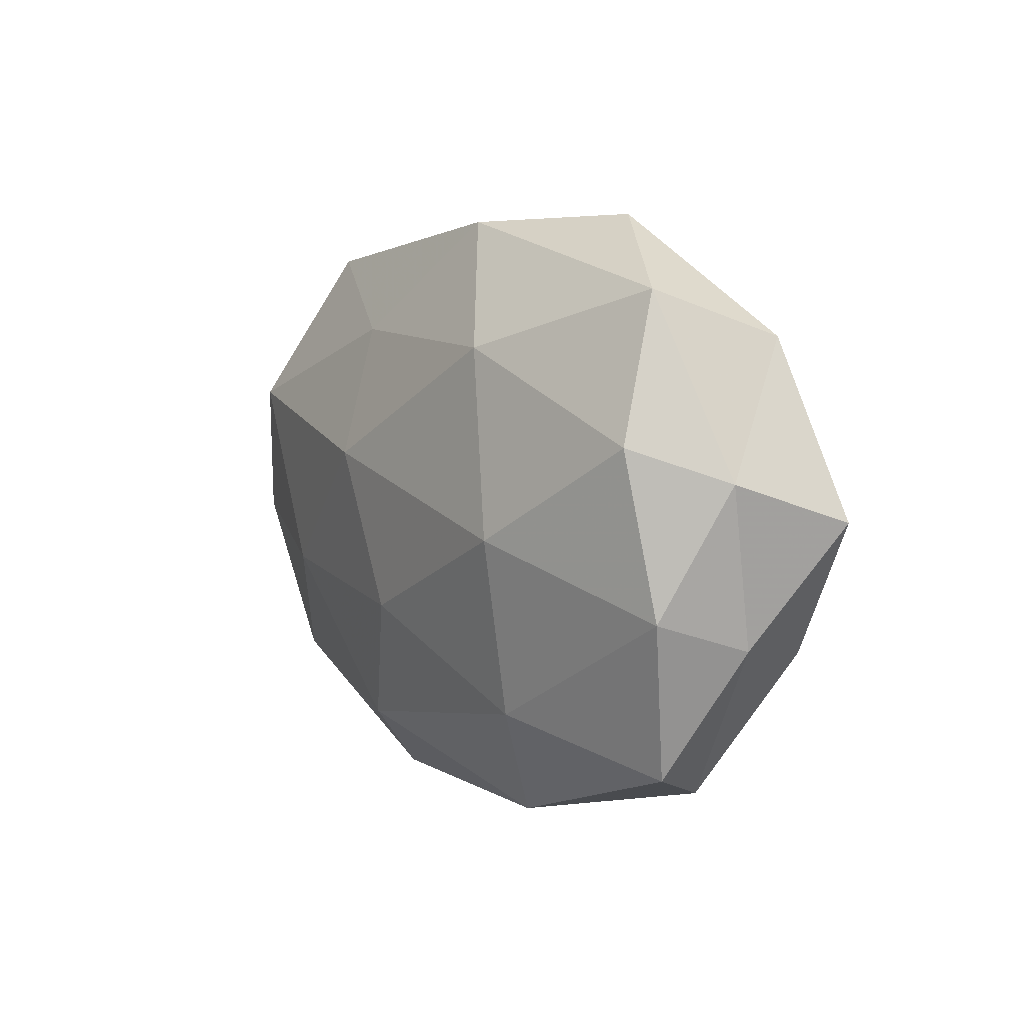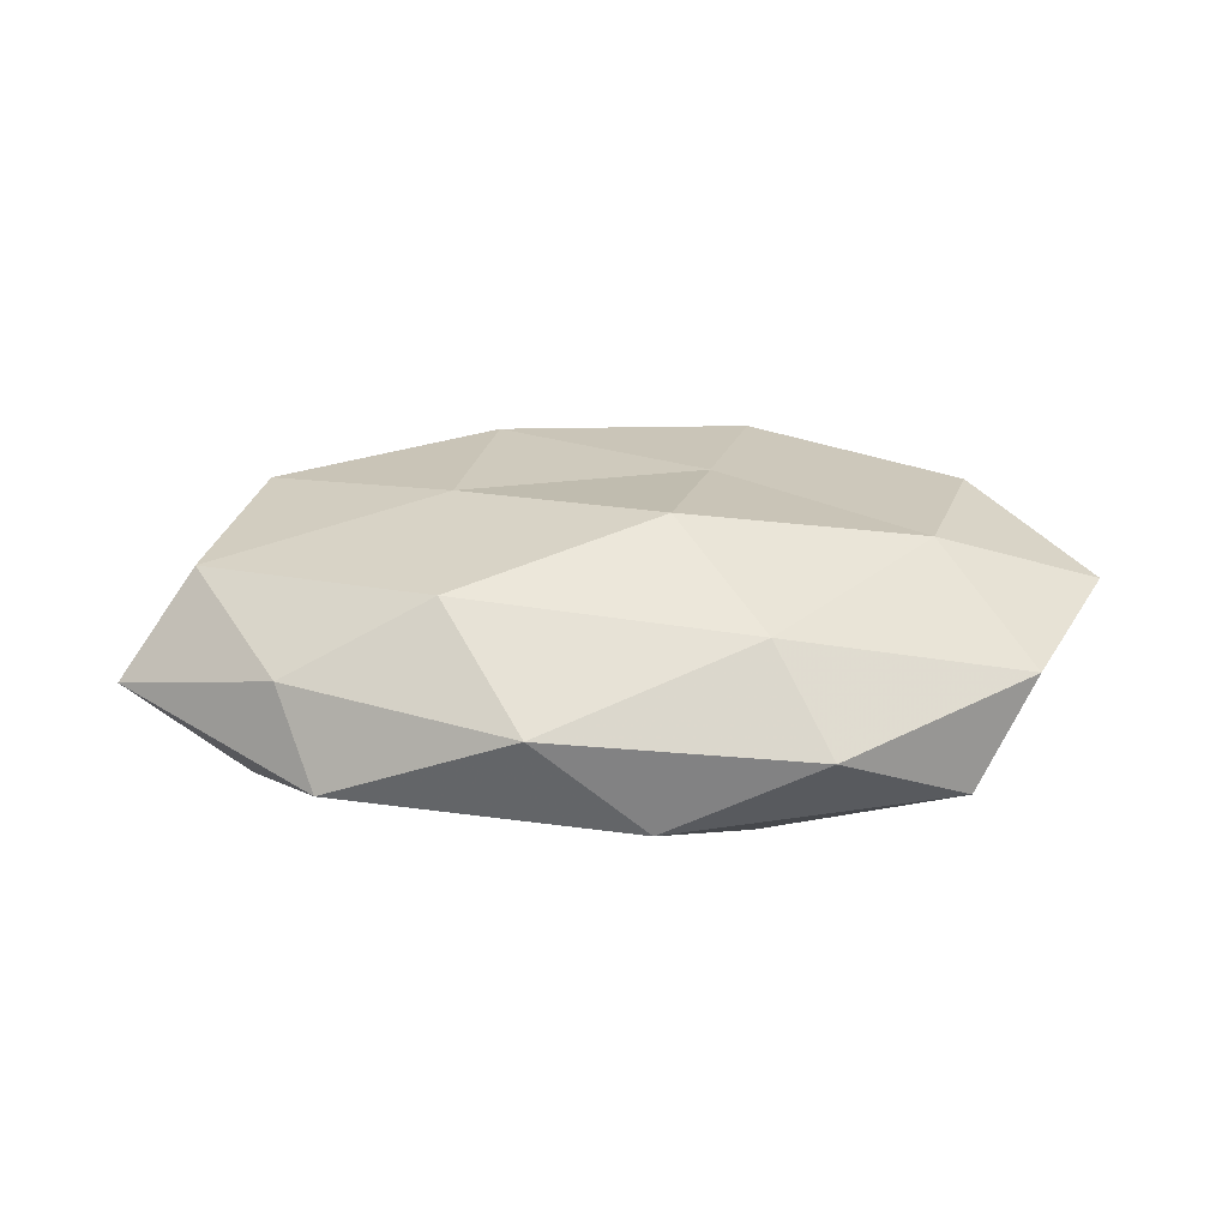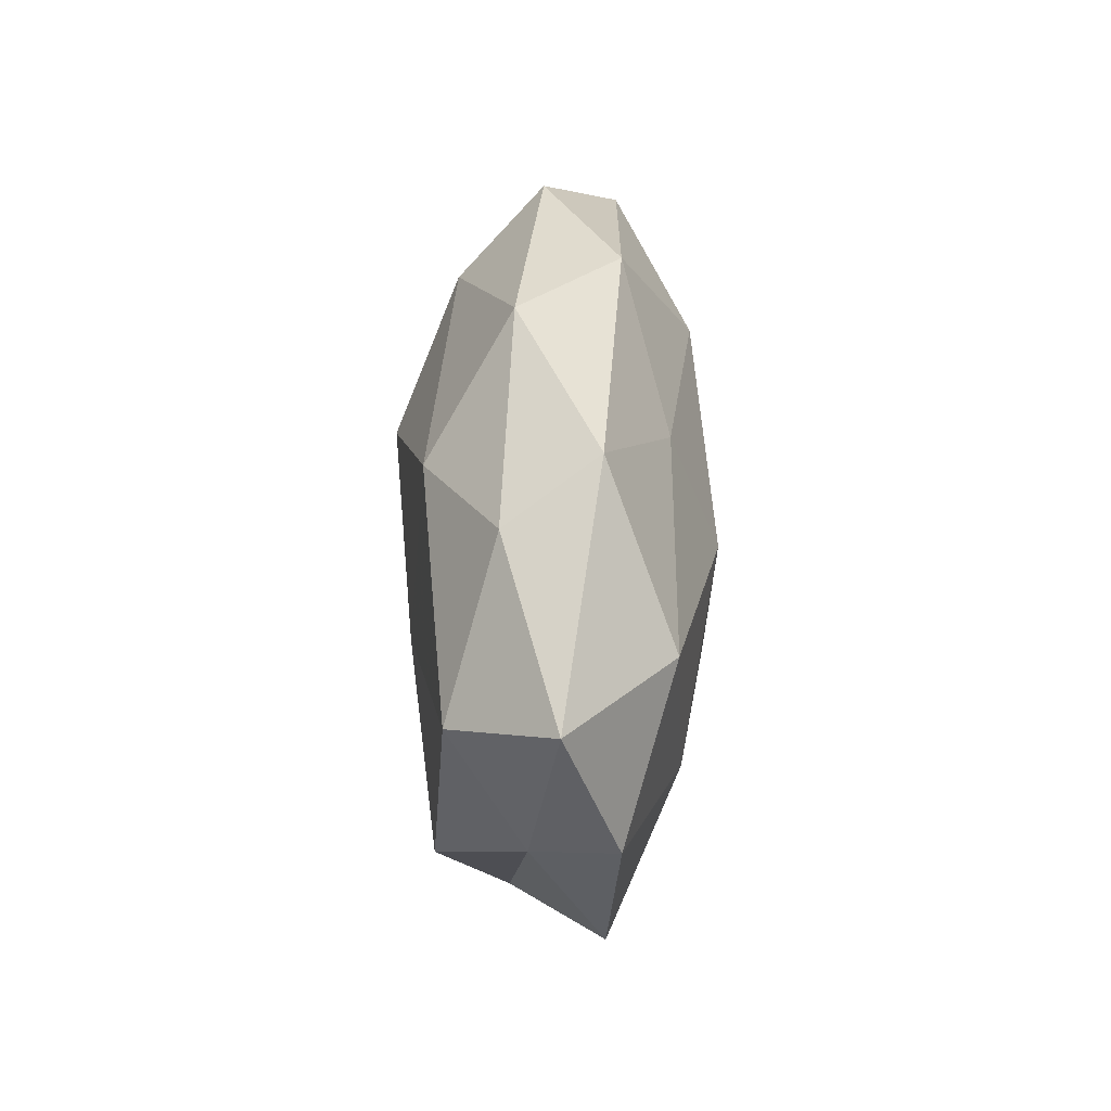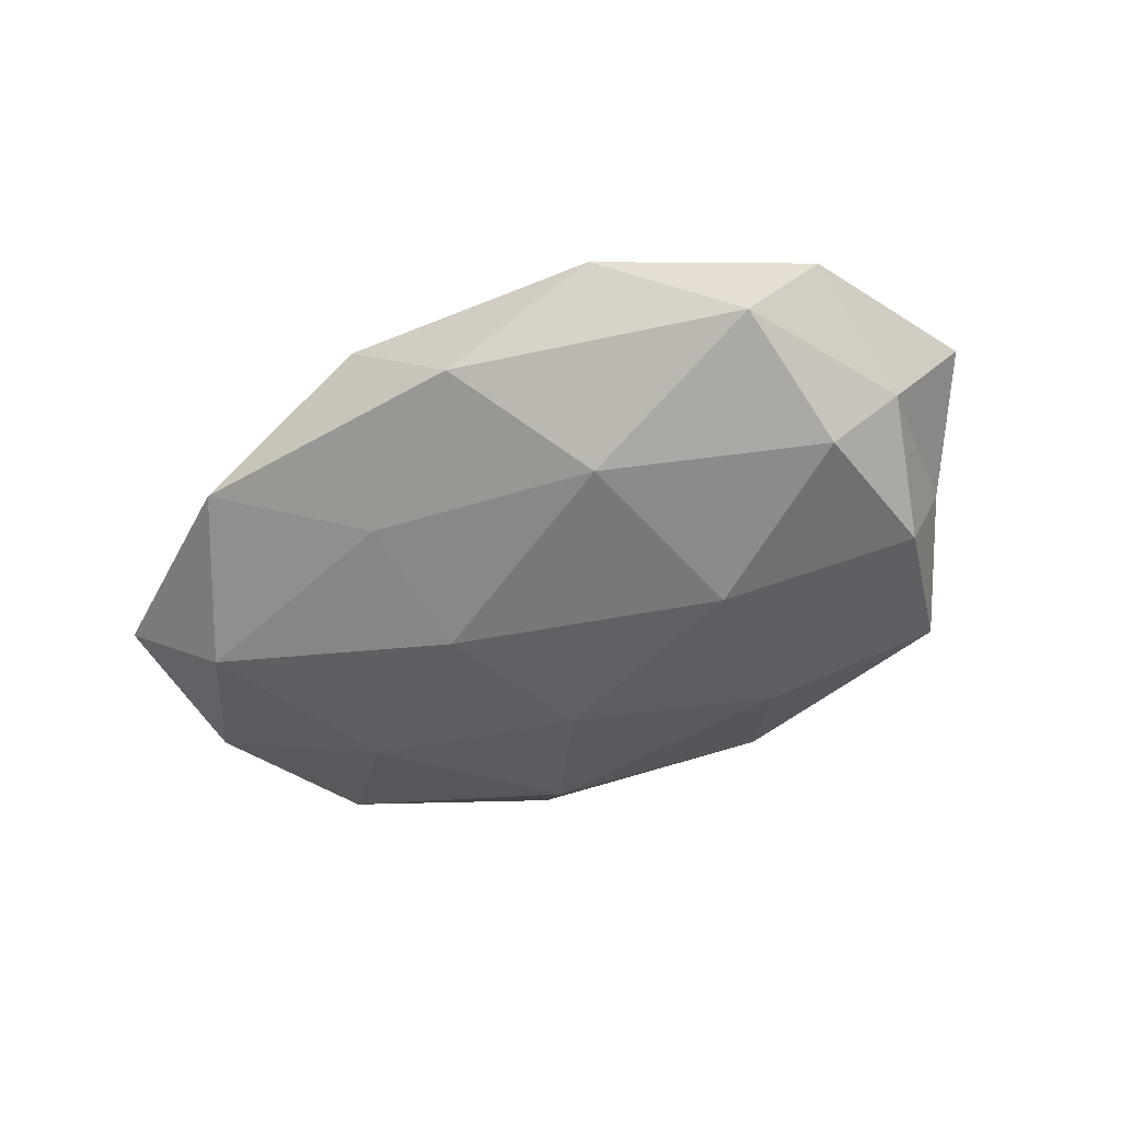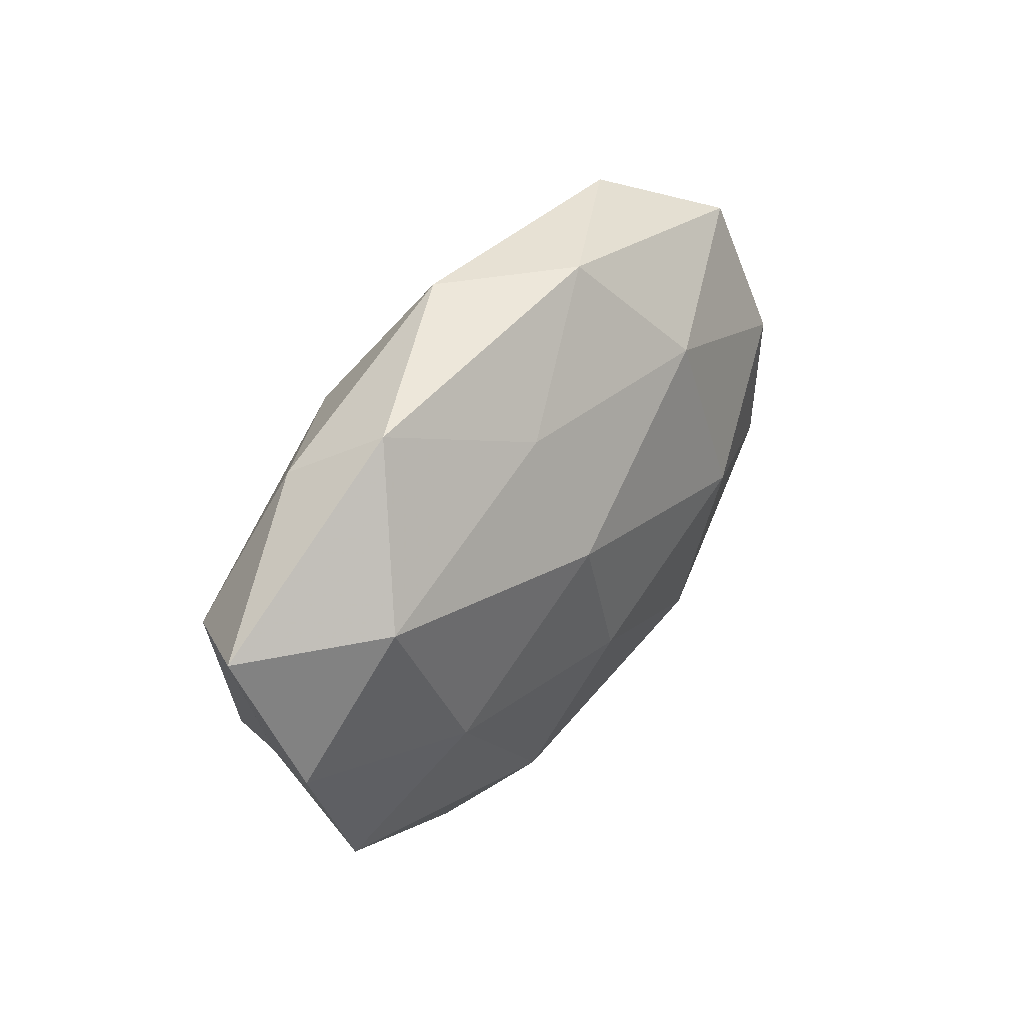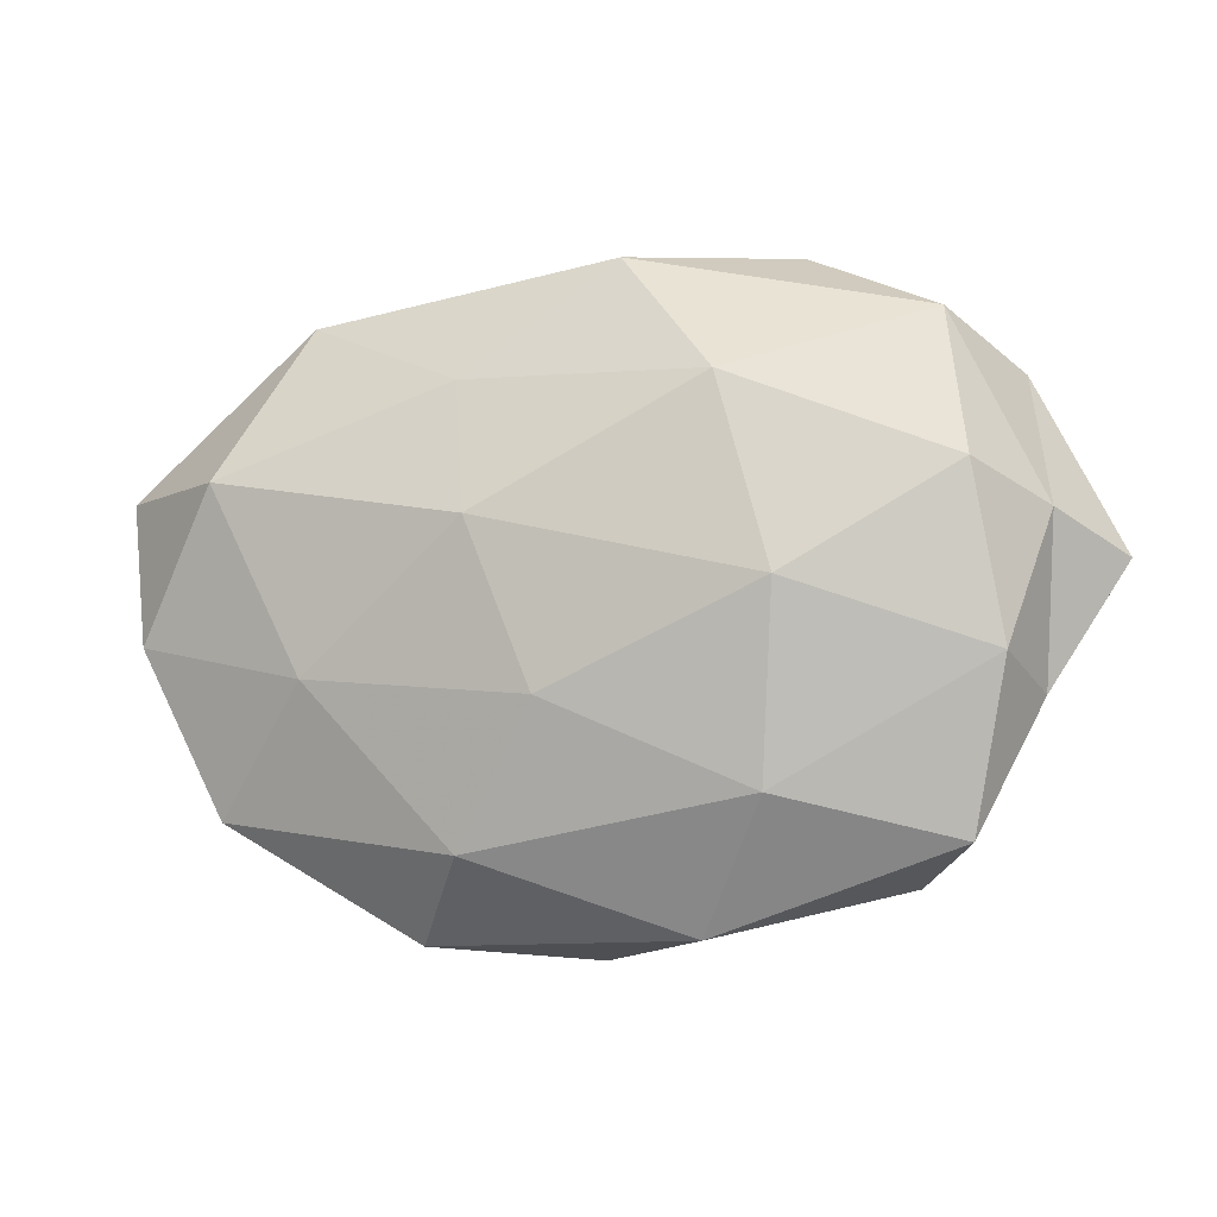
<metadata>
{"format":"obj","ext":"obj","renderer":"f3d","projection":"perspective","resolution":1024,"background":"white","views":[{"elev":7.5,"azim":-124.6,"up":"+Y"},{"elev":26.7,"azim":178.7,"up":"+Z"},{"elev":31.5,"azim":90.6,"up":"+Y"},{"elev":-49.9,"azim":-154.2,"up":"+Z"},{"elev":36.3,"azim":124.4,"up":"+Y"},{"elev":-7.7,"azim":-165.4,"up":"+Y"}]}
</metadata>
<code>
v -0.0511 0.003018 0.006141
v -0.002309 0.0335 -0.006445
v 0.03089 0.02865 -0.00441
v -0.01387 0.02594 0.01122
v 0.01008 0.03363 0.004359
v 0.03849 -0.01252 0.01201
v 0.002294 -0.03638 0.006195
v -0.01757 -0.02068 -0.01309
v -0.00995 -0.03439 -0.004741
v -0.04298 -0.01095 6.081e-05
v -0.01943 -0.0006831 -0.01718
v -0.03217 0.008139 0.01359
v 0.01908 -0.03496 -0.002332
v 0.01329 -0.02142 0.01395
v -0.0373 0.01056 -0.01209
v 0.0133 0.02077 -0.01138
v 0.004053 -0.01124 -0.01603
v -0.01971 0.03433 0.0019
v -0.03872 -0.01292 0.0109
v -0.03448 0.02656 -0.006337
v -0.01335 0.01979 -0.01439
v 0.0435 -0.008349 0.002639
v -0.03641 -0.02526 -0.006001
v -0.03014 -0.0294 0.003807
v -0.04427 0.006905 -0.003172
v 0.05259 0.01169 -0.000619
v -0.009865 -0.007204 0.01475
v 0.01082 0.006338 -0.01686
v 0.03486 0.02273 0.005282
v -0.04023 -0.007563 -0.009913
v 0.04002 -0.02246 -0.005082
v 0.02891 -0.008821 -0.01272
v 0.03935 0.01159 -0.0116
v -0.00479 0.0113 0.01798
v 0.01853 0.02032 0.01337
v 0.04865 -0.004404 -0.006336
v 0.02933 -0.0241 0.004954
v -0.04144 0.02161 0.004753
v -0.01529 -0.02539 0.01247
v 0.01778 -0.0008692 0.01534
v 0.01312 -0.02625 -0.01117
v 0.04435 0.006717 0.01044
f 5 3 2
f 13 7 9
f 2 3 16
f 17 8 11
f 18 5 2
f 18 4 5
f 10 19 1
f 12 1 19
f 18 2 20
f 15 21 11
f 2 16 21
f 2 21 20
f 20 21 15
f 9 23 8
f 7 24 9
f 24 19 10
f 9 24 23
f 23 24 10
f 1 25 10
f 20 15 25
f 12 19 27
f 11 28 17
f 21 28 11
f 21 16 28
f 5 29 3
f 3 29 26
f 8 30 11
f 11 30 15
f 8 23 30
f 10 30 23
f 25 30 10
f 25 15 30
f 32 17 28
f 16 3 33
f 3 26 33
f 33 28 16
f 32 28 33
f 4 12 34
f 34 12 27
f 4 35 5
f 5 35 29
f 4 34 35
f 22 36 26
f 31 36 22
f 31 32 36
f 33 26 36
f 36 32 33
f 13 37 7
f 37 6 14
f 37 14 7
f 37 22 6
f 13 31 37
f 31 22 37
f 38 1 12
f 38 12 4
f 18 38 4
f 18 20 38
f 38 25 1
f 20 25 38
f 7 14 39
f 7 39 24
f 24 39 19
f 39 14 27
f 27 19 39
f 14 6 40
f 14 40 27
f 27 40 34
f 35 34 40
f 9 8 41
f 13 9 41
f 41 8 17
f 13 41 31
f 41 17 32
f 41 32 31
f 6 22 42
f 22 26 42
f 42 26 29
f 29 35 42
f 42 40 6
f 35 40 42

</code>
